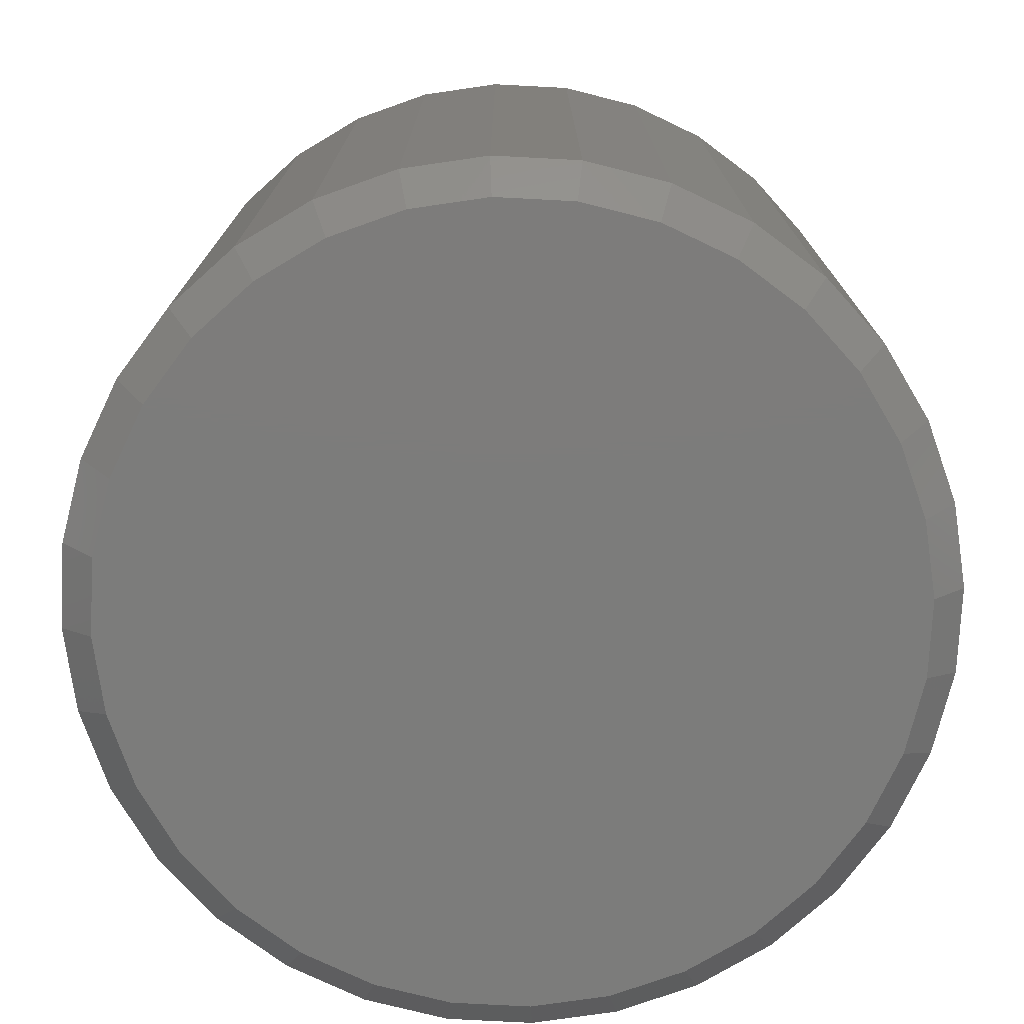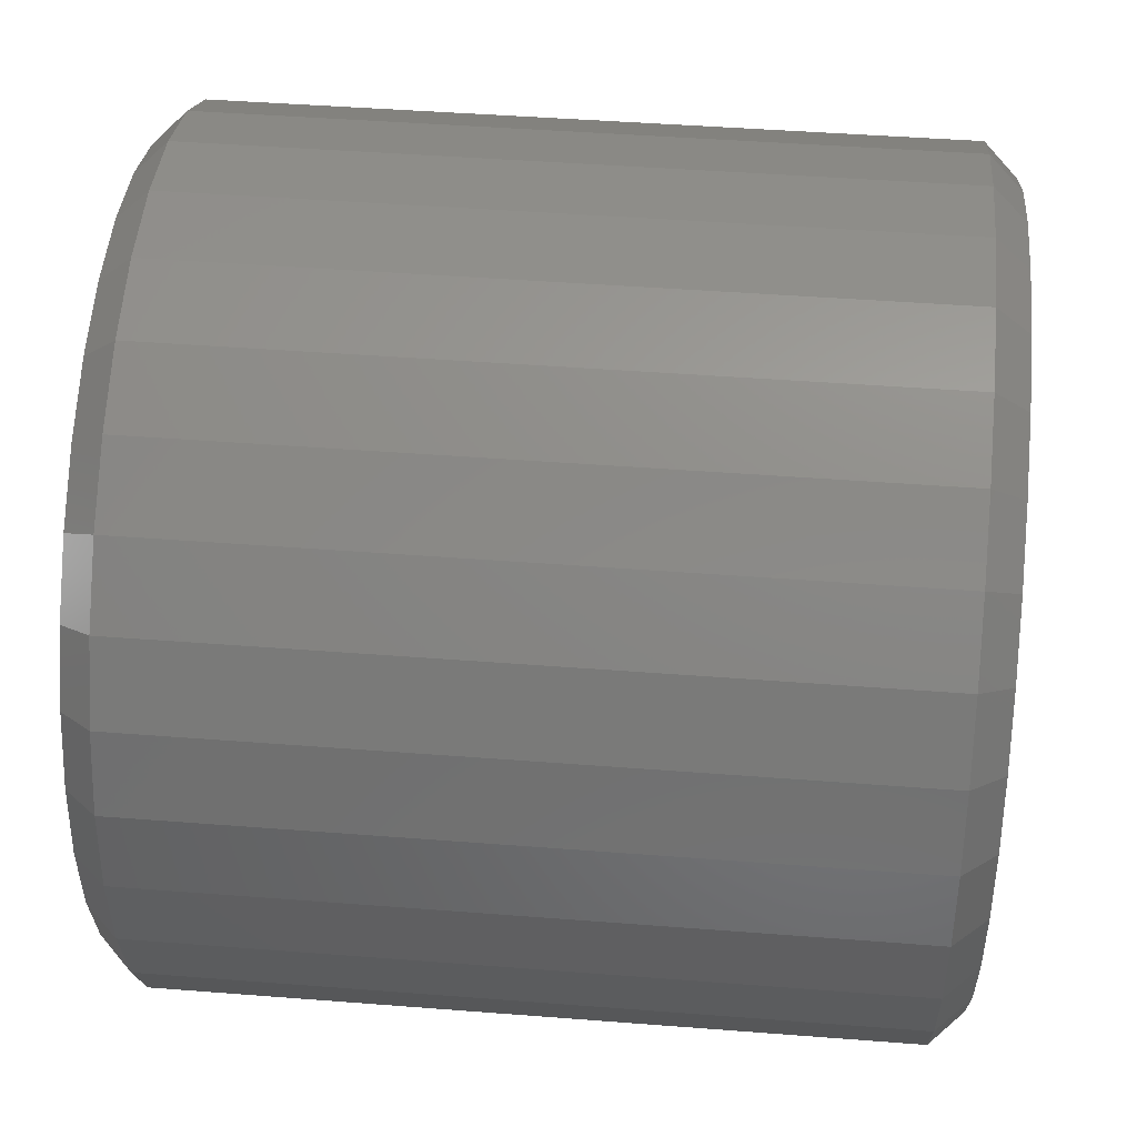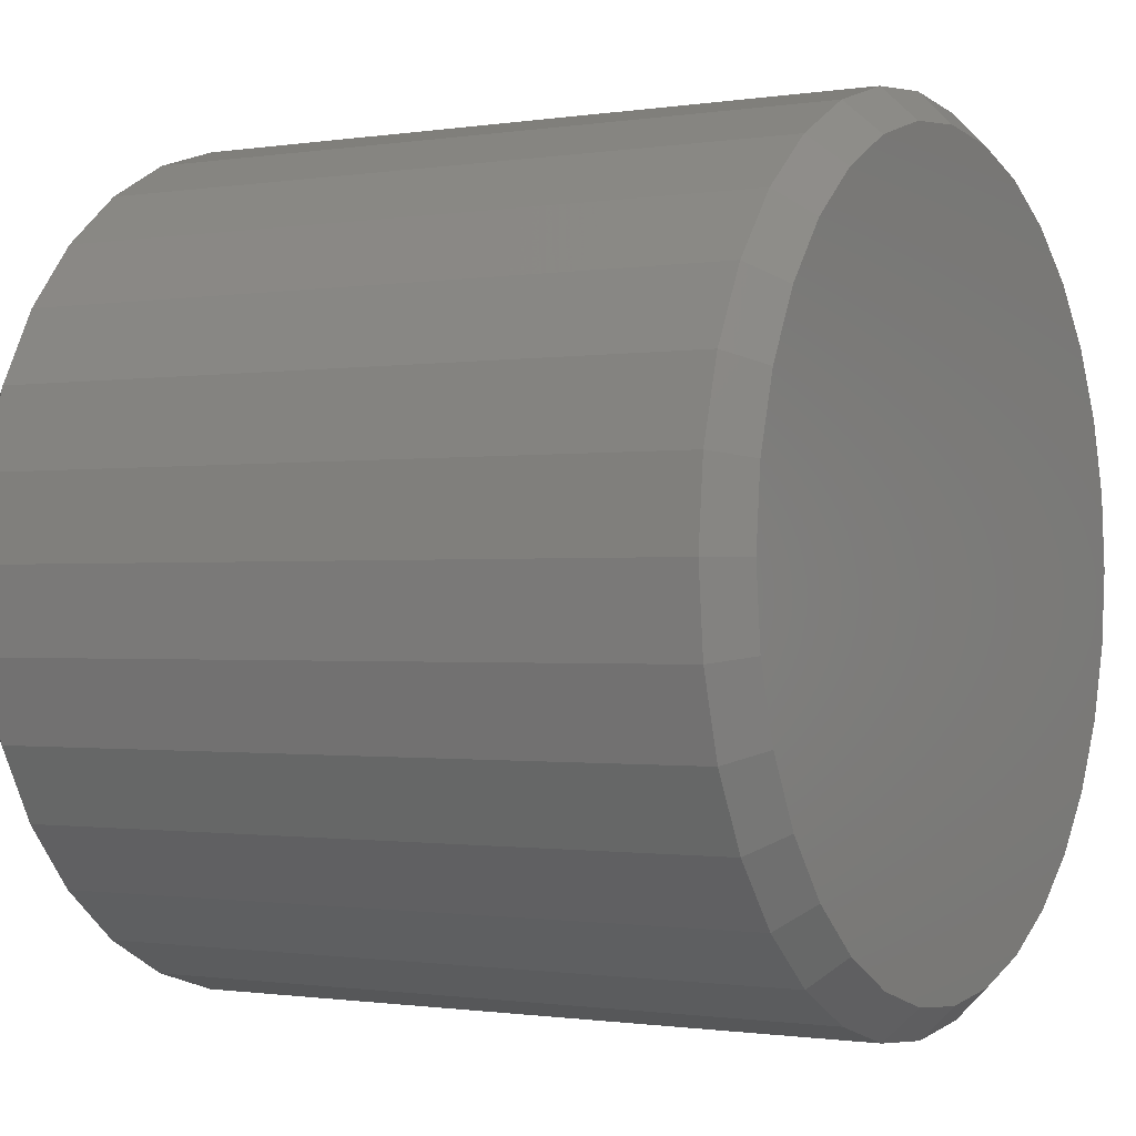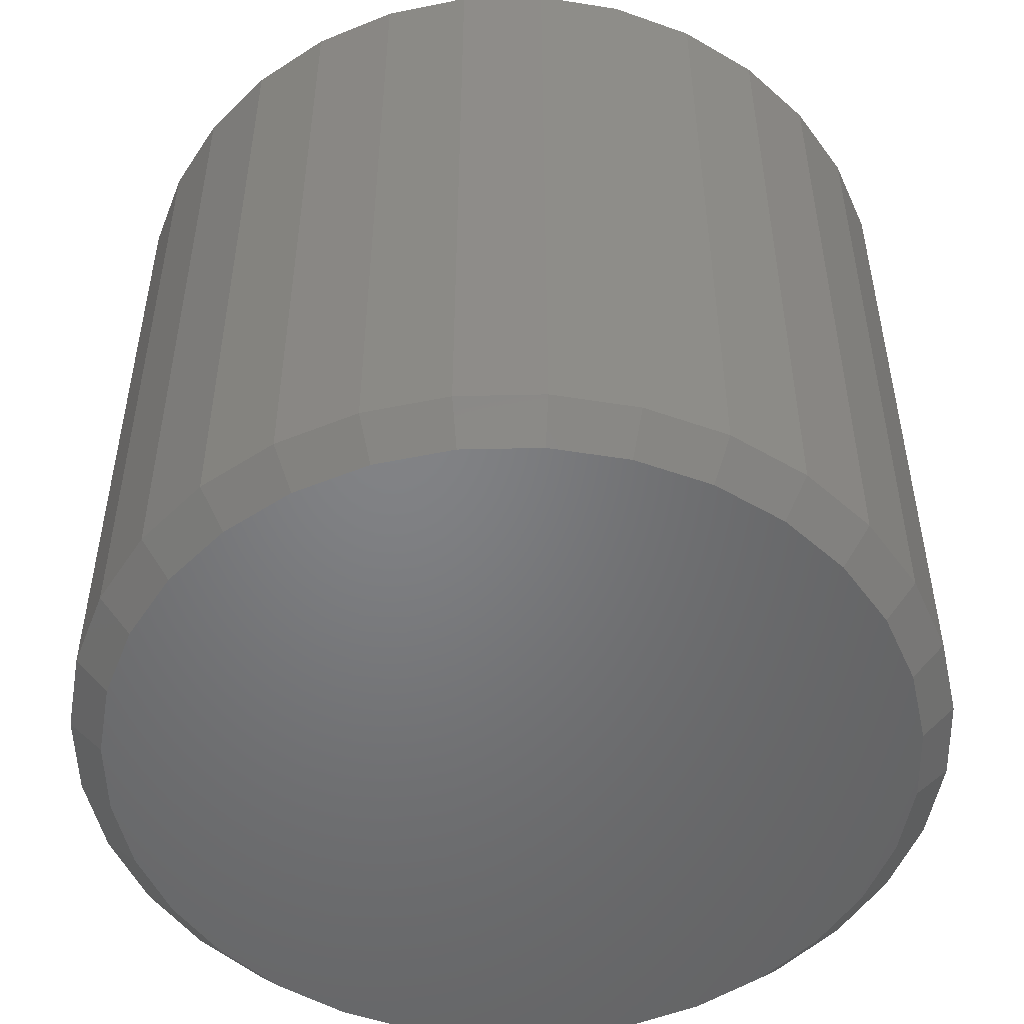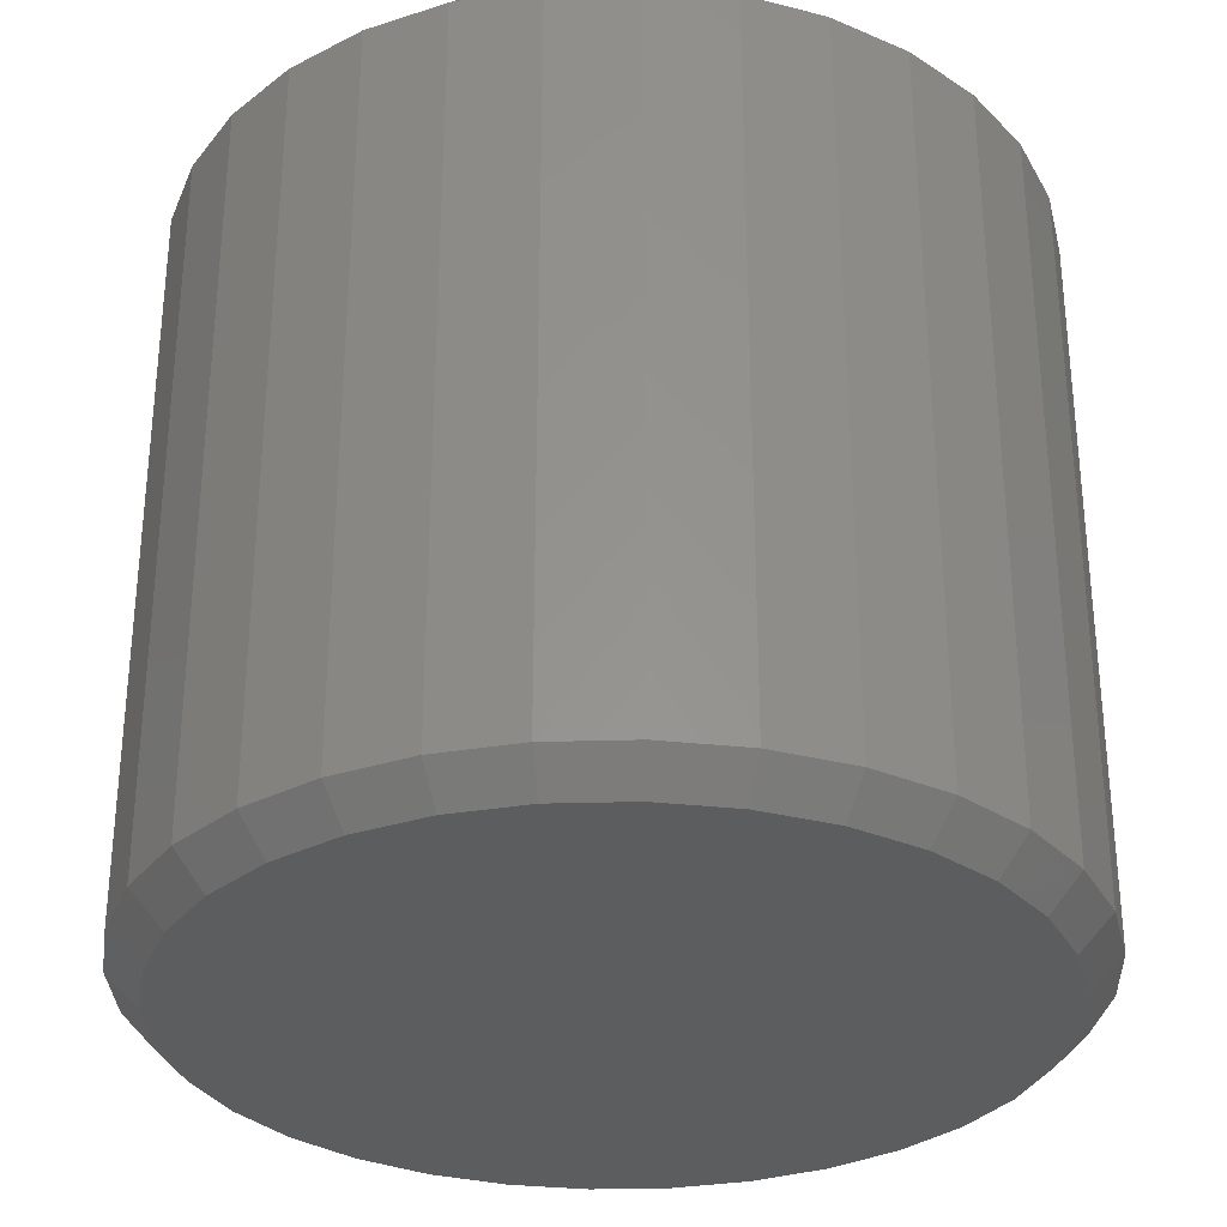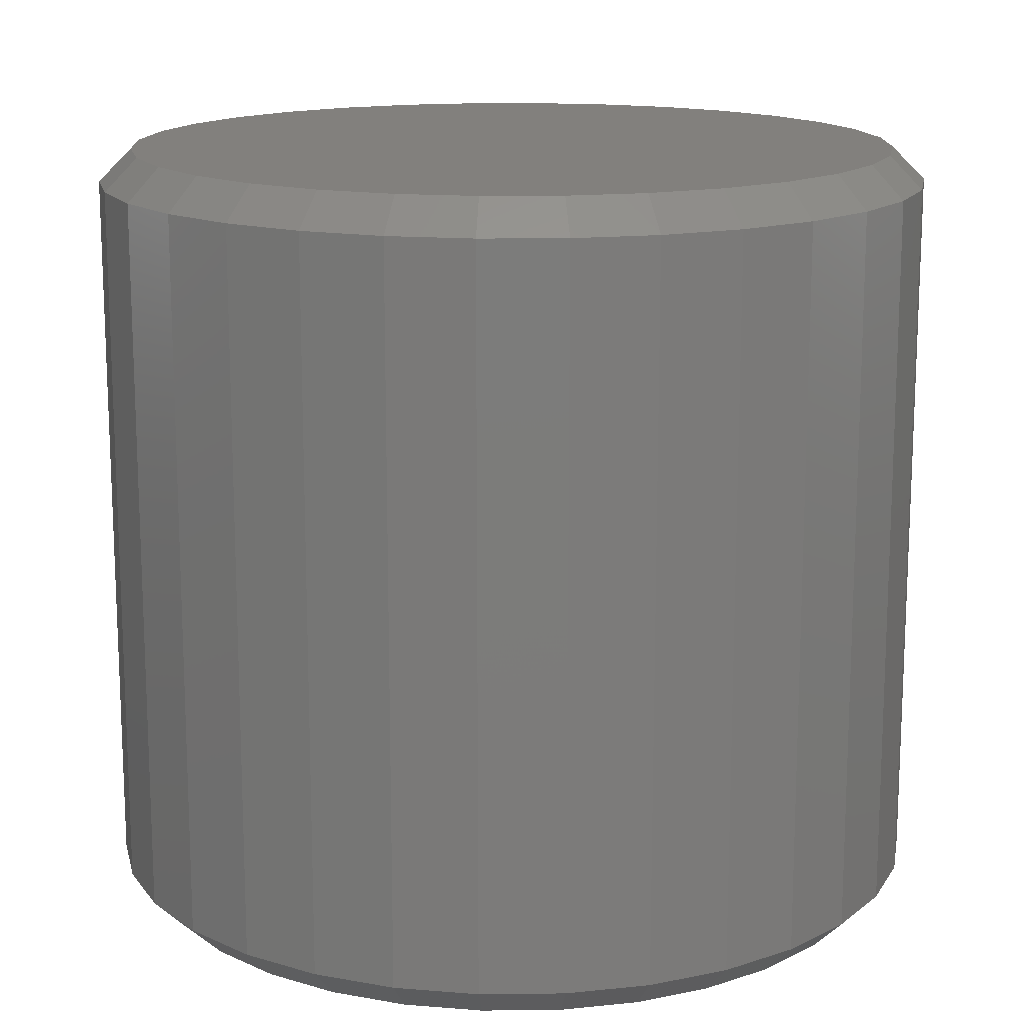
<metadata>
{"format":"stl","ext":"stl","renderer":"f3d","projection":"perspective","resolution":1024,"background":"white","views":[{"elev":-75.6,"azim":58.9,"up":"+Z"},{"elev":44.5,"azim":-84.8,"up":"+Y"},{"elev":-0.9,"azim":-59.8,"up":"+Y"},{"elev":-51.1,"azim":142.0,"up":"+Z"},{"elev":-31.2,"azim":-25.8,"up":"+Z"},{"elev":15.0,"azim":71.8,"up":"+Z"}]}
</metadata>
<code>
# stl→obj: 128 verts, 252 faces
v 0.4049 -0.005263 0.03125
v 0.4049 -0.005263 0.7188
v 0.3972 -0.08372 0.03125
v 0.3972 -0.08372 0.7188
v 0.3743 -0.1592 0.03125
v 0.3743 -0.1592 0.7188
v 0.3372 -0.2287 0.03125
v 0.3372 -0.2287 0.7188
v 0.2872 -0.2896 0.03125
v 0.2872 -0.2896 0.7188
v 0.2262 -0.3396 0.03125
v 0.2262 -0.3396 0.7188
v 0.1567 -0.3768 0.03125
v 0.1567 -0.3768 0.7188
v 0.08125 -0.3997 0.03125
v 0.08125 -0.3997 0.7188
v 0.002796 -0.4074 0.03125
v 0.002796 -0.4074 0.7188
v -0.07566 -0.3997 0.03125
v -0.07566 -0.3997 0.7188
v -0.1511 -0.3768 0.03125
v -0.1511 -0.3768 0.7188
v -0.2206 -0.3396 0.03125
v -0.2206 -0.3396 0.7188
v -0.2816 -0.2896 0.03125
v -0.2816 -0.2896 0.7188
v -0.3316 -0.2287 0.03125
v -0.3316 -0.2287 0.7188
v -0.3687 -0.1592 0.03125
v -0.3687 -0.1592 0.7188
v -0.3916 -0.08372 0.03125
v -0.3916 -0.08372 0.7188
v -0.3993 -0.005263 0.03125
v -0.3993 -0.005263 0.7188
v -0.3916 0.07319 0.03125
v -0.3916 0.07319 0.7188
v -0.3687 0.1486 0.03125
v -0.3687 0.1486 0.7188
v -0.3316 0.2182 0.03125
v -0.3316 0.2182 0.7188
v -0.2816 0.2791 0.03125
v -0.2816 0.2791 0.7188
v -0.2206 0.3291 0.03125
v -0.2206 0.3291 0.7188
v -0.1511 0.3663 0.03125
v -0.1511 0.3663 0.7188
v -0.07566 0.3891 0.03125
v -0.07566 0.3891 0.7188
v 0.002796 0.3969 0.03125
v 0.002796 0.3969 0.7188
v 0.08125 0.3891 0.03125
v 0.08125 0.3891 0.7188
v 0.1567 0.3663 0.03125
v 0.1567 0.3663 0.7188
v 0.2262 0.3291 0.03125
v 0.2262 0.3291 0.7188
v 0.2872 0.2791 0.03125
v 0.2872 0.2791 0.7188
v 0.3372 0.2182 0.03125
v 0.3372 0.2182 0.7188
v 0.3743 0.1486 0.03125
v 0.3743 0.1486 0.7188
v 0.3972 0.07319 0.03125
v 0.3972 0.07319 0.7188
v -0.06956 0.3585 0.75
v 0.07515 0.3585 0.75
v 0.002796 0.3656 0.75
v 0.1447 0.3374 0.75
v -0.1391 0.3374 0.75
v 0.2089 0.3031 0.75
v -0.2033 0.3031 0.75
v 0.2651 0.257 0.75
v -0.2595 0.257 0.75
v 0.3112 0.2008 0.75
v -0.3056 0.2008 0.75
v 0.3455 0.1367 0.75
v -0.3399 0.1367 0.75
v 0.3666 0.06709 0.75
v -0.361 0.06709 0.75
v 0.3737 -0.005263 0.75
v -0.3681 -0.005263 0.75
v 0.3666 -0.07762 0.75
v -0.361 -0.07762 0.75
v 0.3455 -0.1472 0.75
v -0.3399 -0.1472 0.75
v 0.3112 -0.2113 0.75
v -0.3056 -0.2113 0.75
v 0.2651 -0.2675 0.75
v -0.2595 -0.2675 0.75
v 0.2089 -0.3136 0.75
v -0.2033 -0.3136 0.75
v 0.1447 -0.3479 0.75
v -0.1391 -0.3479 0.75
v 0.07515 -0.369 0.75
v -0.06956 -0.369 0.75
v 0.002796 -0.3762 0.75
v 0.002796 0.3656 0
v 0.07515 0.3585 0
v -0.06956 0.3585 0
v 0.002796 -0.3762 0
v -0.06956 -0.369 0
v 0.07515 -0.369 0
v -0.1391 -0.3479 0
v 0.1447 -0.3479 0
v -0.2033 -0.3136 0
v 0.2089 -0.3136 0
v -0.2595 -0.2675 0
v 0.2651 -0.2675 0
v -0.3056 -0.2113 0
v 0.3112 -0.2113 0
v -0.3399 -0.1472 0
v 0.3455 -0.1472 0
v -0.361 -0.07762 0
v 0.3666 -0.07762 0
v -0.3681 -0.005263 0
v 0.3737 -0.005263 0
v -0.361 0.06709 0
v 0.3666 0.06709 0
v -0.3399 0.1367 0
v 0.3455 0.1367 0
v -0.3056 0.2008 0
v 0.3112 0.2008 0
v -0.2595 0.257 0
v 0.2651 0.257 0
v -0.2033 0.3031 0
v 0.2089 0.3031 0
v -0.1391 0.3374 0
v 0.1447 0.3374 0
f 1 2 3
f 3 2 4
f 3 4 5
f 5 4 6
f 5 6 7
f 7 6 8
f 7 8 9
f 9 8 10
f 9 10 11
f 11 10 12
f 11 12 13
f 13 12 14
f 13 14 15
f 15 14 16
f 15 16 17
f 17 16 18
f 17 18 19
f 19 18 20
f 19 20 21
f 21 20 22
f 21 22 23
f 23 22 24
f 23 24 25
f 25 24 26
f 25 26 27
f 27 26 28
f 27 28 29
f 29 28 30
f 29 30 31
f 31 30 32
f 31 32 33
f 33 32 34
f 33 34 35
f 35 34 36
f 35 36 37
f 37 36 38
f 37 38 39
f 39 38 40
f 39 40 41
f 41 40 42
f 41 42 43
f 43 42 44
f 43 44 45
f 45 44 46
f 45 46 47
f 47 46 48
f 47 48 49
f 49 48 50
f 49 50 51
f 51 50 52
f 51 52 53
f 53 52 54
f 53 54 55
f 55 54 56
f 55 56 57
f 57 56 58
f 57 58 59
f 59 58 60
f 59 60 61
f 61 60 62
f 61 62 63
f 63 62 64
f 63 64 1
f 1 64 2
f 65 66 67
f 66 65 68
f 68 65 69
f 68 69 70
f 70 69 71
f 70 71 72
f 72 71 73
f 72 73 74
f 74 73 75
f 74 75 76
f 76 75 77
f 76 77 78
f 78 77 79
f 78 79 80
f 80 79 81
f 80 81 82
f 82 81 83
f 82 83 84
f 84 83 85
f 84 85 86
f 86 85 87
f 86 87 88
f 88 87 89
f 88 89 90
f 90 89 91
f 90 91 92
f 92 91 93
f 92 93 94
f 94 93 95
f 94 95 96
f 96 95 18
f 18 16 96
f 8 88 10
f 10 88 90
f 10 90 12
f 88 8 86
f 86 8 6
f 86 6 84
f 84 6 4
f 84 4 82
f 82 4 2
f 82 2 80
f 87 26 89
f 89 26 24
f 89 24 91
f 26 87 28
f 28 87 85
f 28 85 30
f 30 85 83
f 30 83 32
f 32 83 81
f 32 81 34
f 18 95 20
f 20 95 93
f 20 93 22
f 22 93 91
f 22 91 24
f 96 16 94
f 94 16 14
f 94 14 92
f 92 14 12
f 92 12 90
f 67 66 50
f 50 48 67
f 40 73 42
f 42 73 71
f 42 71 44
f 73 40 75
f 75 40 38
f 75 38 77
f 77 38 36
f 77 36 79
f 79 36 34
f 79 34 81
f 74 58 72
f 72 58 56
f 72 56 70
f 58 74 60
f 60 74 76
f 60 76 62
f 62 76 78
f 62 78 64
f 64 78 80
f 64 80 2
f 50 66 52
f 52 66 68
f 52 68 54
f 54 68 70
f 54 70 56
f 67 48 65
f 65 48 46
f 65 46 69
f 69 46 44
f 69 44 71
f 97 98 99
f 100 101 102
f 102 101 103
f 102 103 104
f 104 103 105
f 104 105 106
f 106 105 107
f 106 107 108
f 108 107 109
f 108 109 110
f 110 109 111
f 110 111 112
f 112 111 113
f 112 113 114
f 114 113 115
f 114 115 116
f 116 115 117
f 116 117 118
f 118 117 119
f 118 119 120
f 120 119 121
f 120 121 122
f 122 121 123
f 122 123 124
f 124 123 125
f 124 125 126
f 126 125 127
f 126 127 128
f 128 127 99
f 128 99 98
f 17 101 100
f 100 15 17
f 105 23 107
f 107 23 25
f 107 25 109
f 109 25 27
f 109 27 111
f 111 27 29
f 111 29 113
f 113 29 31
f 113 31 115
f 115 31 33
f 11 106 9
f 9 106 108
f 9 108 7
f 7 108 110
f 7 110 5
f 5 110 112
f 5 112 3
f 3 112 114
f 3 114 1
f 1 114 116
f 23 105 21
f 21 105 103
f 21 103 19
f 19 103 101
f 19 101 17
f 106 11 104
f 104 11 13
f 104 13 102
f 102 13 15
f 102 15 100
f 49 98 97
f 97 47 49
f 126 55 124
f 124 55 57
f 124 57 122
f 122 57 59
f 122 59 120
f 120 59 61
f 120 61 118
f 118 61 63
f 118 63 116
f 116 63 1
f 43 125 41
f 41 125 123
f 41 123 39
f 39 123 121
f 39 121 37
f 37 121 119
f 37 119 35
f 35 119 117
f 35 117 33
f 33 117 115
f 55 126 53
f 53 126 128
f 53 128 51
f 51 128 98
f 51 98 49
f 125 43 127
f 127 43 45
f 127 45 99
f 99 45 47
f 99 47 97

</code>
